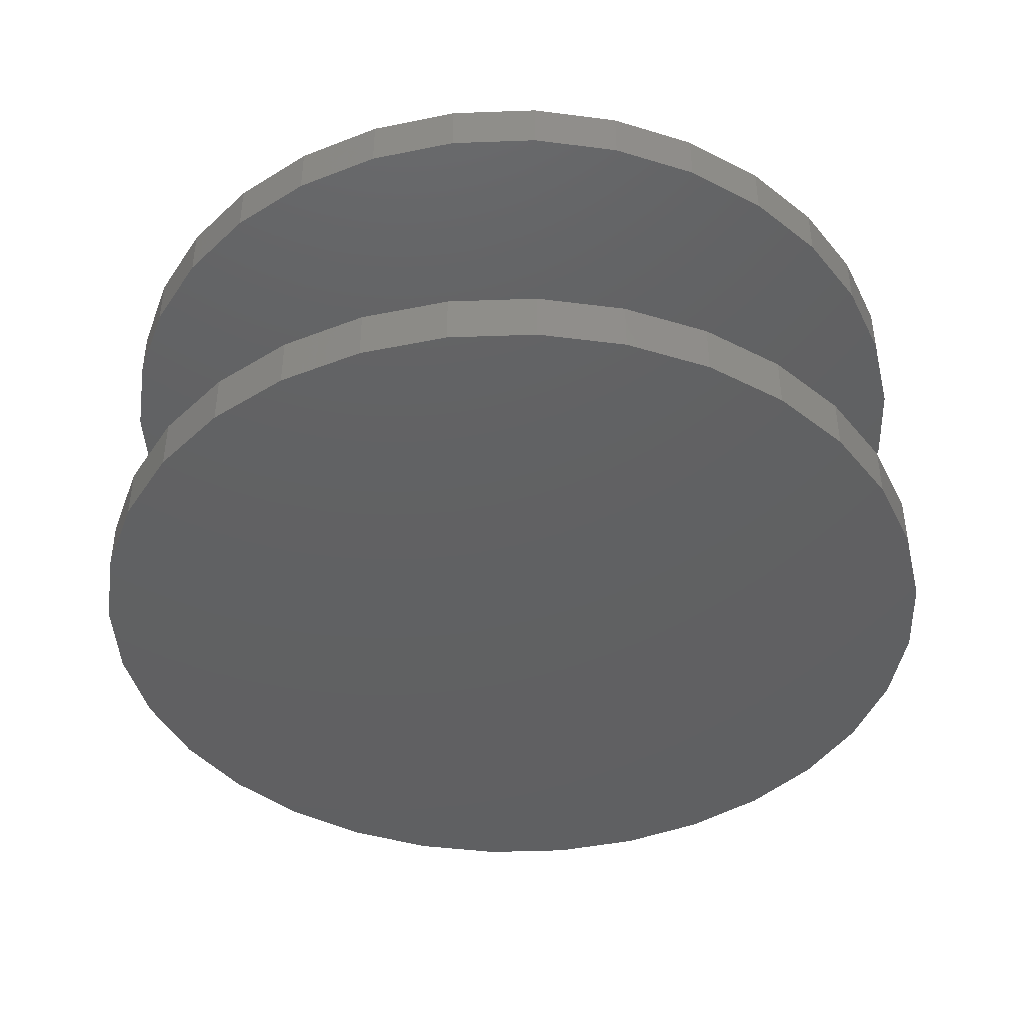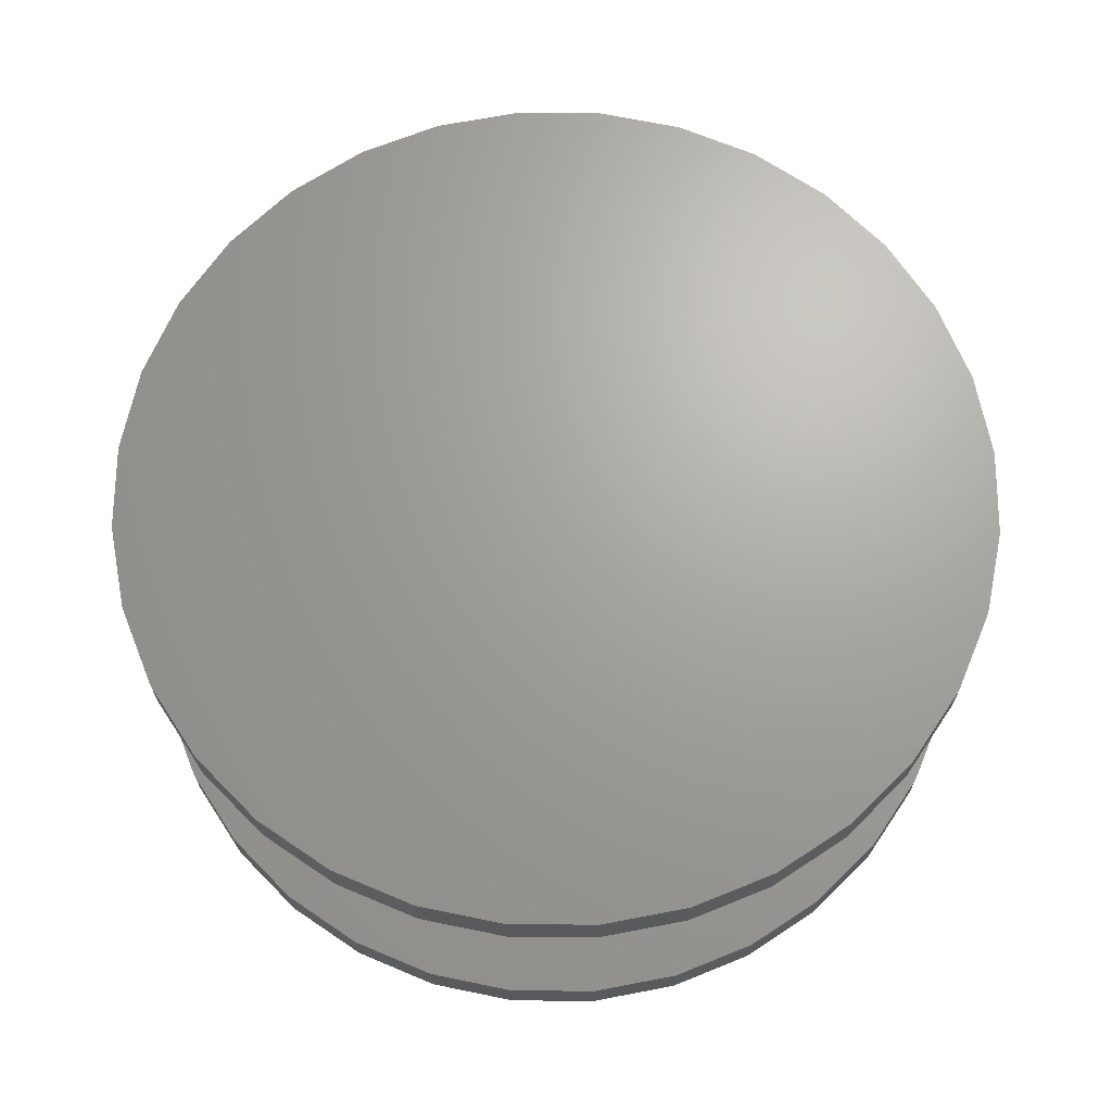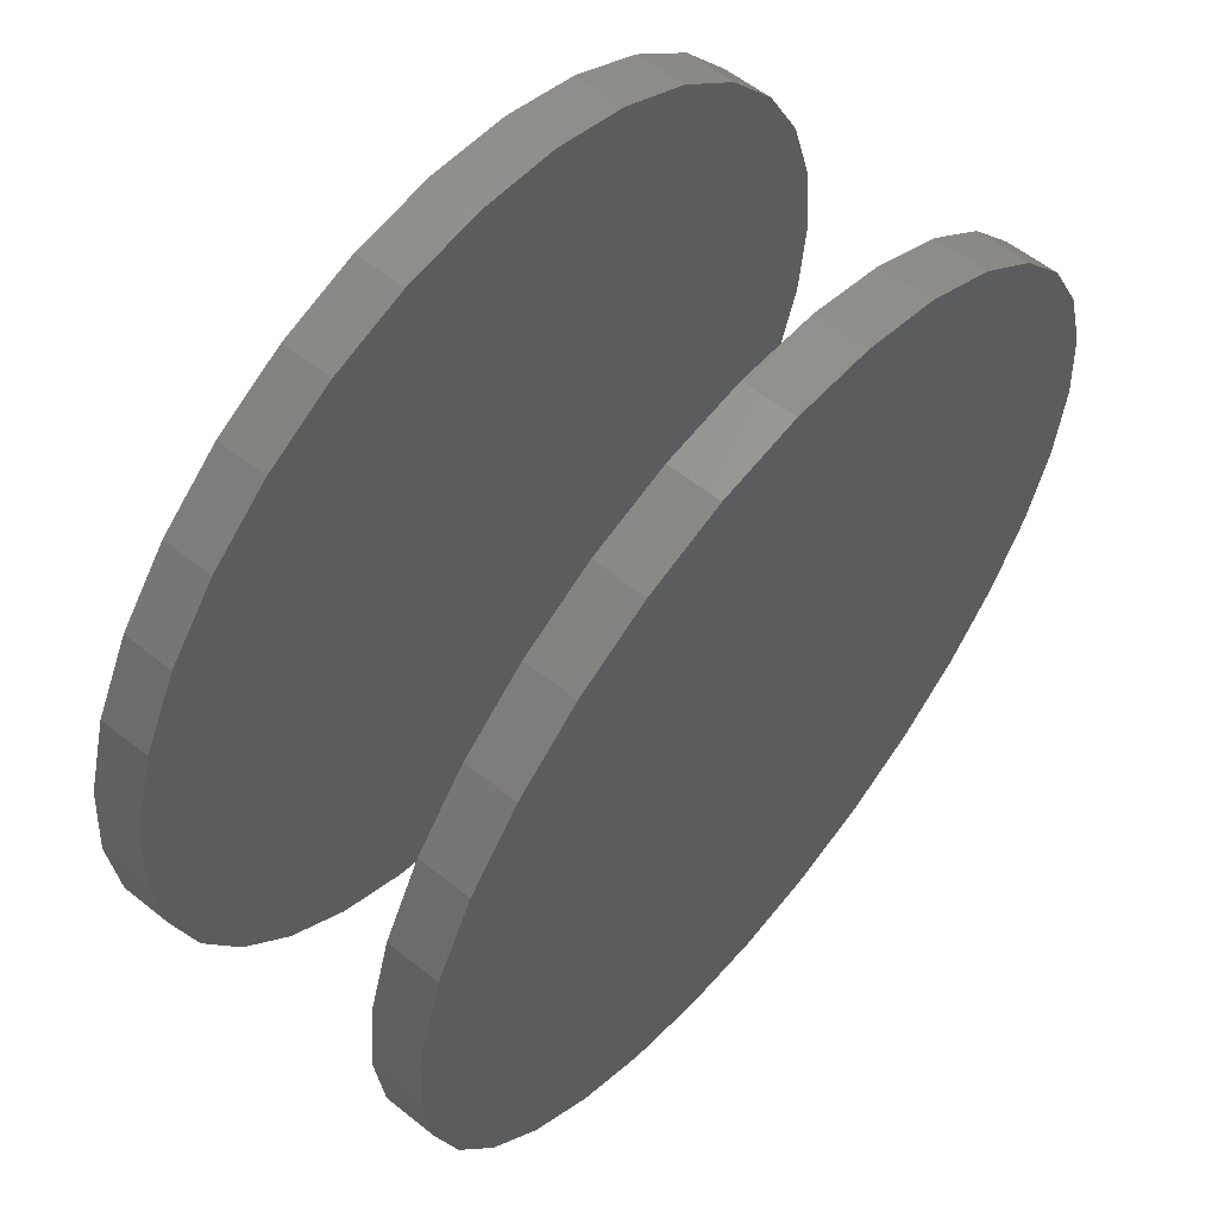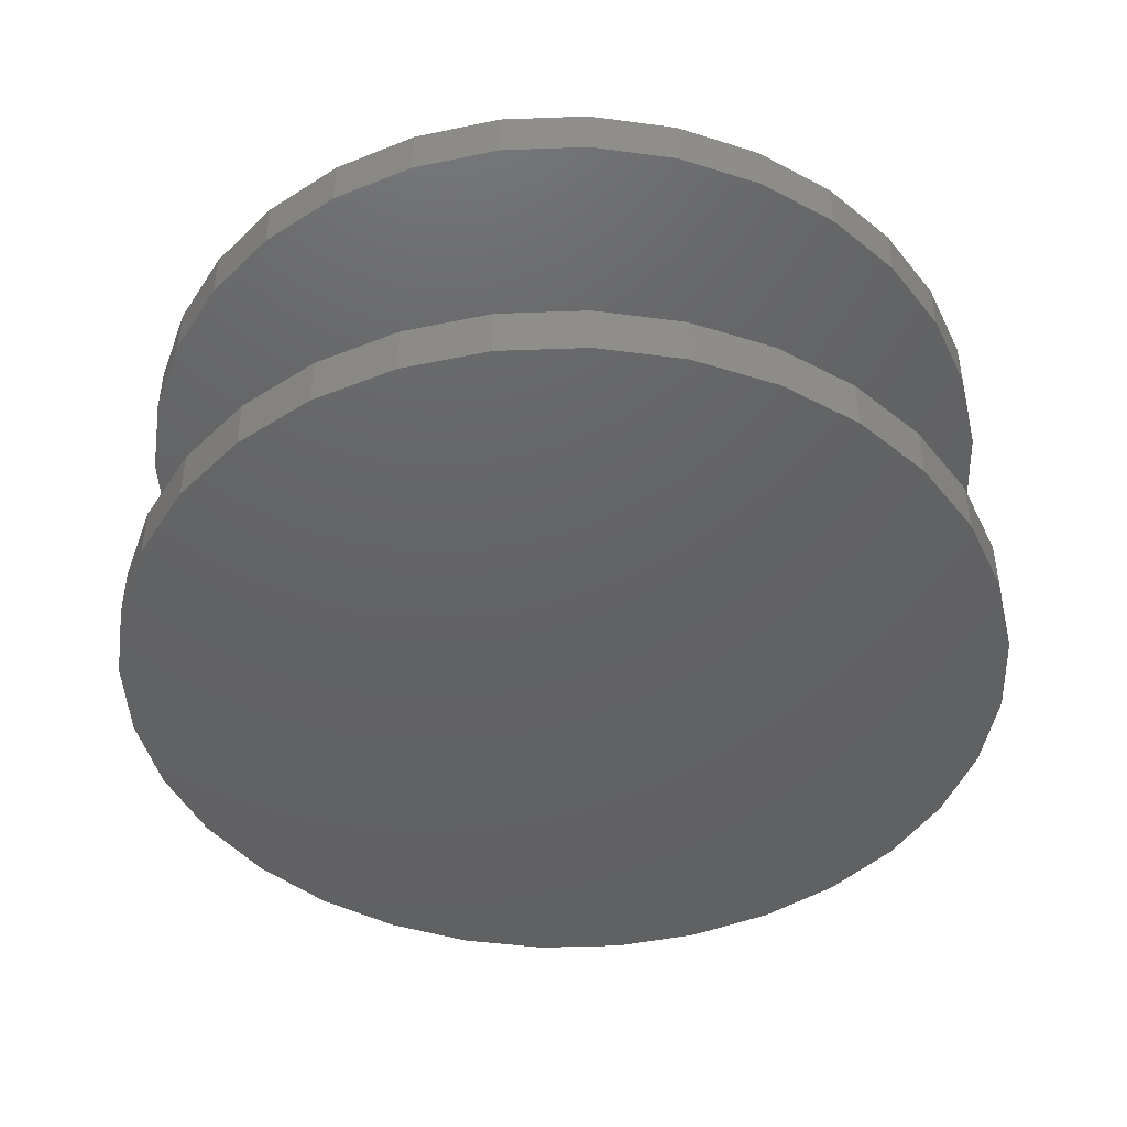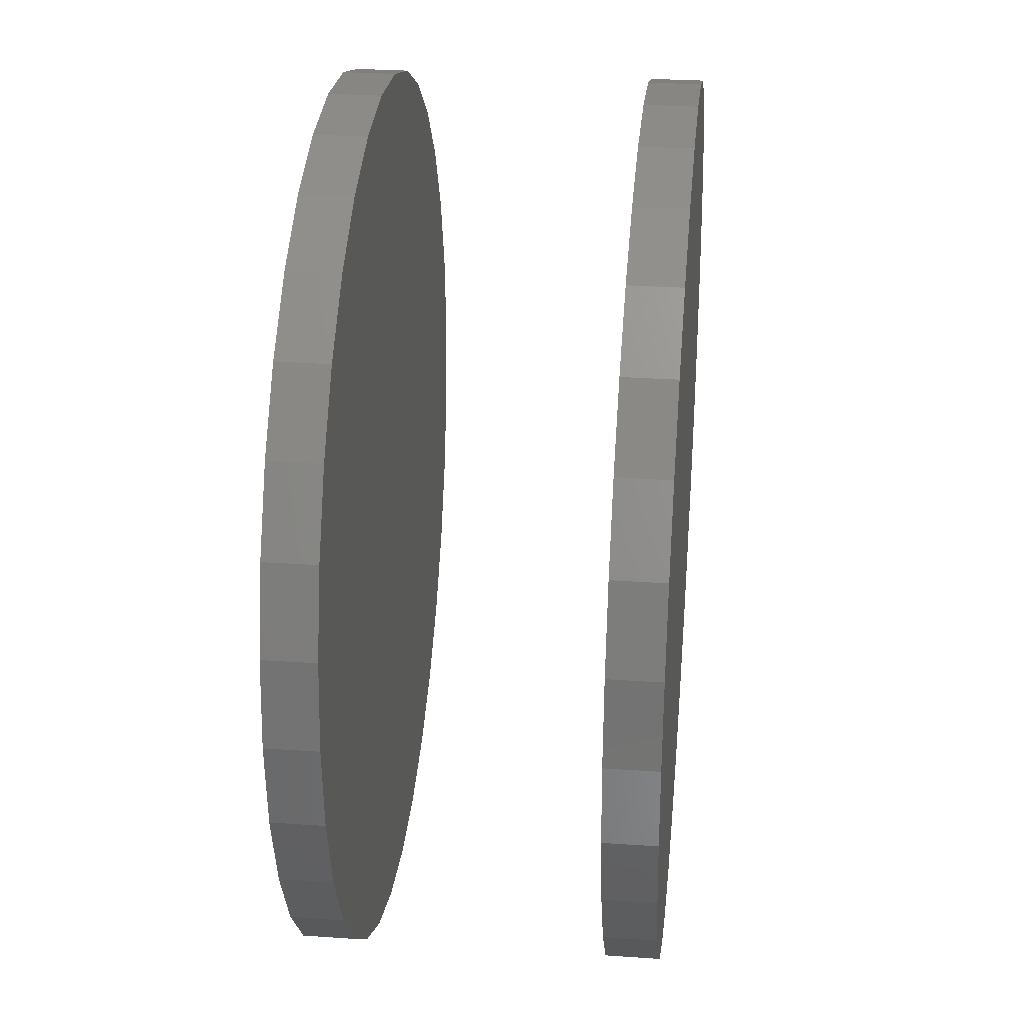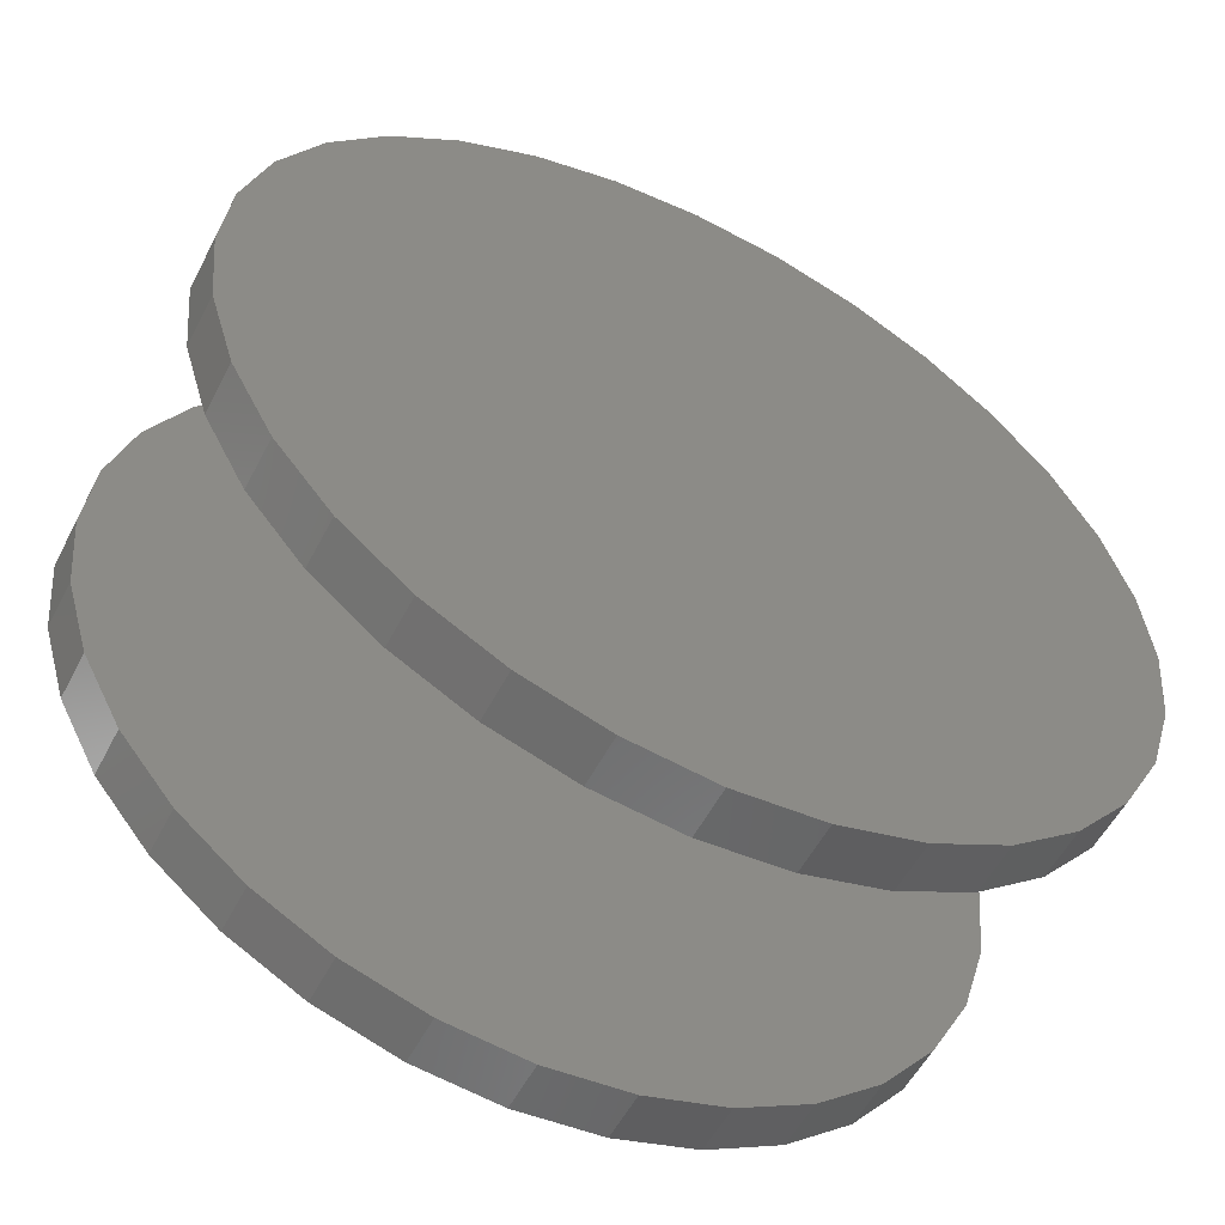
<metadata>
{"format":"stl","ext":"stl","renderer":"f3d","projection":"perspective","resolution":1024,"background":"white","views":[{"elev":-42.4,"azim":-14.4,"up":"+Z"},{"elev":67.8,"azim":-151.5,"up":"+Z"},{"elev":58.5,"azim":-50.5,"up":"+Y"},{"elev":-44.8,"azim":-70.7,"up":"+Z"},{"elev":29.3,"azim":95.8,"up":"+Y"},{"elev":-55.5,"azim":-27.3,"up":"+Y"}]}
</metadata>
<code>
# stl→obj: 128 verts, 248 faces
v -0.75 0.3125 0.2578
v -0.75 0.3125 0.3047
v -0.7422 0.3918 0.2578
v -0.7422 0.3918 0.3047
v -0.7191 0.4681 0.2578
v -0.7191 0.4681 0.3047
v -0.6815 0.5384 0.2578
v -0.6815 0.5384 0.3047
v -0.6309 0.6 0.2578
v -0.6309 0.6 0.3047
v -0.5693 0.6506 0.2578
v -0.5693 0.6506 0.3047
v -0.499 0.6881 0.2578
v -0.499 0.6881 0.3047
v -0.4227 0.7113 0.2578
v -0.4227 0.7113 0.3047
v -0.3434 0.7191 0.2578
v -0.3434 0.7191 0.3047
v -0.2641 0.7113 0.2578
v -0.2641 0.7113 0.3047
v -0.1878 0.6881 0.2578
v -0.1878 0.6881 0.3047
v -0.1175 0.6506 0.2578
v -0.1175 0.6506 0.3047
v -0.05593 0.6 0.2578
v -0.05593 0.6 0.3047
v -0.005363 0.5384 0.2578
v -0.005363 0.5384 0.3047
v 0.03221 0.4681 0.2578
v 0.03221 0.4681 0.3047
v 0.05535 0.3918 0.2578
v 0.05535 0.3918 0.3047
v 0.06316 0.3125 0.2578
v 0.06316 0.3125 0.3047
v -0.75 0.3125 -0.01562
v -0.75 0.3125 0.03125
v -0.7422 0.3918 -0.01562
v -0.7422 0.3918 0.03125
v -0.7191 0.4681 -0.01562
v -0.7191 0.4681 0.03125
v -0.6815 0.5384 -0.01562
v -0.6815 0.5384 0.03125
v -0.6309 0.6 -0.01562
v -0.6309 0.6 0.03125
v -0.5693 0.6506 -0.01562
v -0.5693 0.6506 0.03125
v -0.499 0.6881 -0.01562
v -0.499 0.6881 0.03125
v -0.4227 0.7113 -0.01562
v -0.4227 0.7113 0.03125
v -0.3434 0.7191 -0.01562
v -0.3434 0.7191 0.03125
v -0.2641 0.7113 -0.01562
v -0.2641 0.7113 0.03125
v -0.1878 0.6881 -0.01562
v -0.1878 0.6881 0.03125
v -0.1175 0.6506 -0.01562
v -0.1175 0.6506 0.03125
v -0.05593 0.6 -0.01562
v -0.05593 0.6 0.03125
v -0.005363 0.5384 -0.01562
v -0.005363 0.5384 0.03125
v 0.03221 0.4681 -0.01562
v 0.03221 0.4681 0.03125
v 0.05535 0.3918 -0.01562
v 0.05535 0.3918 0.03125
v 0.06316 0.3125 -0.01562
v 0.06316 0.3125 0.03125
v 0.05535 0.2332 0.2578
v 0.05535 0.2332 0.3047
v 0.03221 0.1569 0.2578
v 0.03221 0.1569 0.3047
v -0.005363 0.08662 0.2578
v -0.005363 0.08662 0.3047
v -0.05593 0.02501 0.2578
v -0.05593 0.02501 0.3047
v -0.1175 -0.02556 0.2578
v -0.1175 -0.02556 0.3047
v -0.1878 -0.06313 0.2578
v -0.1878 -0.06313 0.3047
v -0.2641 -0.08627 0.2578
v -0.2641 -0.08627 0.3047
v -0.3434 -0.09408 0.2578
v -0.3434 -0.09408 0.3047
v -0.4227 -0.08627 0.2578
v -0.4227 -0.08627 0.3047
v -0.499 -0.06313 0.2578
v -0.499 -0.06313 0.3047
v -0.5693 -0.02556 0.2578
v -0.5693 -0.02556 0.3047
v -0.6309 0.02501 0.2578
v -0.6309 0.02501 0.3047
v -0.6815 0.08662 0.2578
v -0.6815 0.08662 0.3047
v -0.7191 0.1569 0.2578
v -0.7191 0.1569 0.3047
v -0.7422 0.2332 0.2578
v -0.7422 0.2332 0.3047
v 0.05535 0.2332 -0.01562
v 0.05535 0.2332 0.03125
v 0.03221 0.1569 -0.01562
v 0.03221 0.1569 0.03125
v -0.005363 0.08662 -0.01562
v -0.005363 0.08662 0.03125
v -0.05593 0.02501 -0.01562
v -0.05593 0.02501 0.03125
v -0.1175 -0.02556 -0.01562
v -0.1175 -0.02556 0.03125
v -0.1878 -0.06313 -0.01562
v -0.1878 -0.06313 0.03125
v -0.2641 -0.08627 -0.01562
v -0.2641 -0.08627 0.03125
v -0.3434 -0.09408 -0.01562
v -0.3434 -0.09408 0.03125
v -0.4227 -0.08627 -0.01562
v -0.4227 -0.08627 0.03125
v -0.499 -0.06313 -0.01562
v -0.499 -0.06313 0.03125
v -0.5693 -0.02556 -0.01562
v -0.5693 -0.02556 0.03125
v -0.6309 0.02501 -0.01562
v -0.6309 0.02501 0.03125
v -0.6815 0.08662 -0.01562
v -0.6815 0.08662 0.03125
v -0.7191 0.1569 -0.01562
v -0.7191 0.1569 0.03125
v -0.7422 0.2332 -0.01562
v -0.7422 0.2332 0.03125
f 1 2 3
f 3 2 4
f 3 4 5
f 5 4 6
f 5 6 7
f 7 6 8
f 7 8 9
f 9 8 10
f 9 10 11
f 11 10 12
f 11 12 13
f 13 12 14
f 13 14 15
f 15 14 16
f 15 16 17
f 17 16 18
f 17 18 19
f 19 18 20
f 19 20 21
f 21 20 22
f 21 22 23
f 23 22 24
f 23 24 25
f 25 24 26
f 25 26 27
f 27 26 28
f 27 28 29
f 29 28 30
f 29 30 31
f 31 30 32
f 31 32 33
f 33 32 34
f 35 36 37
f 37 36 38
f 37 38 39
f 39 38 40
f 39 40 41
f 41 40 42
f 41 42 43
f 43 42 44
f 43 44 45
f 45 44 46
f 45 46 47
f 47 46 48
f 47 48 49
f 49 48 50
f 49 50 51
f 51 50 52
f 51 52 53
f 53 52 54
f 53 54 55
f 55 54 56
f 55 56 57
f 57 56 58
f 57 58 59
f 59 58 60
f 59 60 61
f 61 60 62
f 61 62 63
f 63 62 64
f 63 64 65
f 65 64 66
f 65 66 67
f 67 66 68
f 33 34 69
f 69 34 70
f 69 70 71
f 71 70 72
f 71 72 73
f 73 72 74
f 73 74 75
f 75 74 76
f 75 76 77
f 77 76 78
f 77 78 79
f 79 78 80
f 79 80 81
f 81 80 82
f 81 82 83
f 83 82 84
f 83 84 85
f 85 84 86
f 85 86 87
f 87 86 88
f 87 88 89
f 89 88 90
f 89 90 91
f 91 90 92
f 91 92 93
f 93 92 94
f 93 94 95
f 95 94 96
f 95 96 97
f 97 96 98
f 97 98 1
f 1 98 2
f 67 68 99
f 99 68 100
f 99 100 101
f 101 100 102
f 101 102 103
f 103 102 104
f 103 104 105
f 105 104 106
f 105 106 107
f 107 106 108
f 107 108 109
f 109 108 110
f 109 110 111
f 111 110 112
f 111 112 113
f 113 112 114
f 113 114 115
f 115 114 116
f 115 116 117
f 117 116 118
f 117 118 119
f 119 118 120
f 119 120 121
f 121 120 122
f 121 122 123
f 123 122 124
f 123 124 125
f 125 124 126
f 125 126 127
f 127 126 128
f 127 128 35
f 35 128 36
f 50 54 52
f 54 50 56
f 56 50 48
f 56 48 58
f 58 48 46
f 58 46 60
f 60 46 44
f 60 44 62
f 62 44 42
f 62 42 64
f 64 42 40
f 64 40 66
f 66 40 38
f 66 38 68
f 68 38 36
f 68 36 100
f 100 36 128
f 100 128 102
f 102 128 126
f 102 126 104
f 104 126 124
f 104 124 106
f 106 124 122
f 106 122 108
f 108 122 120
f 108 120 110
f 110 120 118
f 110 118 112
f 112 118 116
f 112 116 114
f 17 19 15
f 83 85 81
f 81 85 87
f 81 87 79
f 79 87 89
f 79 89 77
f 77 89 91
f 77 91 75
f 75 91 93
f 75 93 73
f 73 93 95
f 73 95 71
f 71 95 97
f 71 97 69
f 69 97 1
f 69 1 33
f 33 1 3
f 33 3 31
f 31 3 5
f 31 5 29
f 29 5 7
f 29 7 27
f 27 7 9
f 27 9 25
f 25 9 11
f 25 11 23
f 23 11 13
f 23 13 21
f 21 13 15
f 21 15 19
f 51 53 49
f 113 115 111
f 111 115 117
f 111 117 109
f 109 117 119
f 109 119 107
f 107 119 121
f 107 121 105
f 105 121 123
f 105 123 103
f 103 123 125
f 103 125 101
f 101 125 127
f 101 127 99
f 99 127 35
f 99 35 67
f 67 35 37
f 67 37 65
f 65 37 39
f 65 39 63
f 63 39 41
f 63 41 61
f 61 41 43
f 61 43 59
f 59 43 45
f 59 45 57
f 57 45 47
f 57 47 55
f 55 47 49
f 55 49 53
f 16 20 18
f 20 16 22
f 22 16 14
f 22 14 24
f 24 14 12
f 24 12 26
f 26 12 10
f 26 10 28
f 28 10 8
f 28 8 30
f 30 8 6
f 30 6 32
f 32 6 4
f 32 4 34
f 34 4 2
f 34 2 70
f 70 2 98
f 70 98 72
f 72 98 96
f 72 96 74
f 74 96 94
f 74 94 76
f 76 94 92
f 76 92 78
f 78 92 90
f 78 90 80
f 80 90 88
f 80 88 82
f 82 88 86
f 82 86 84

</code>
